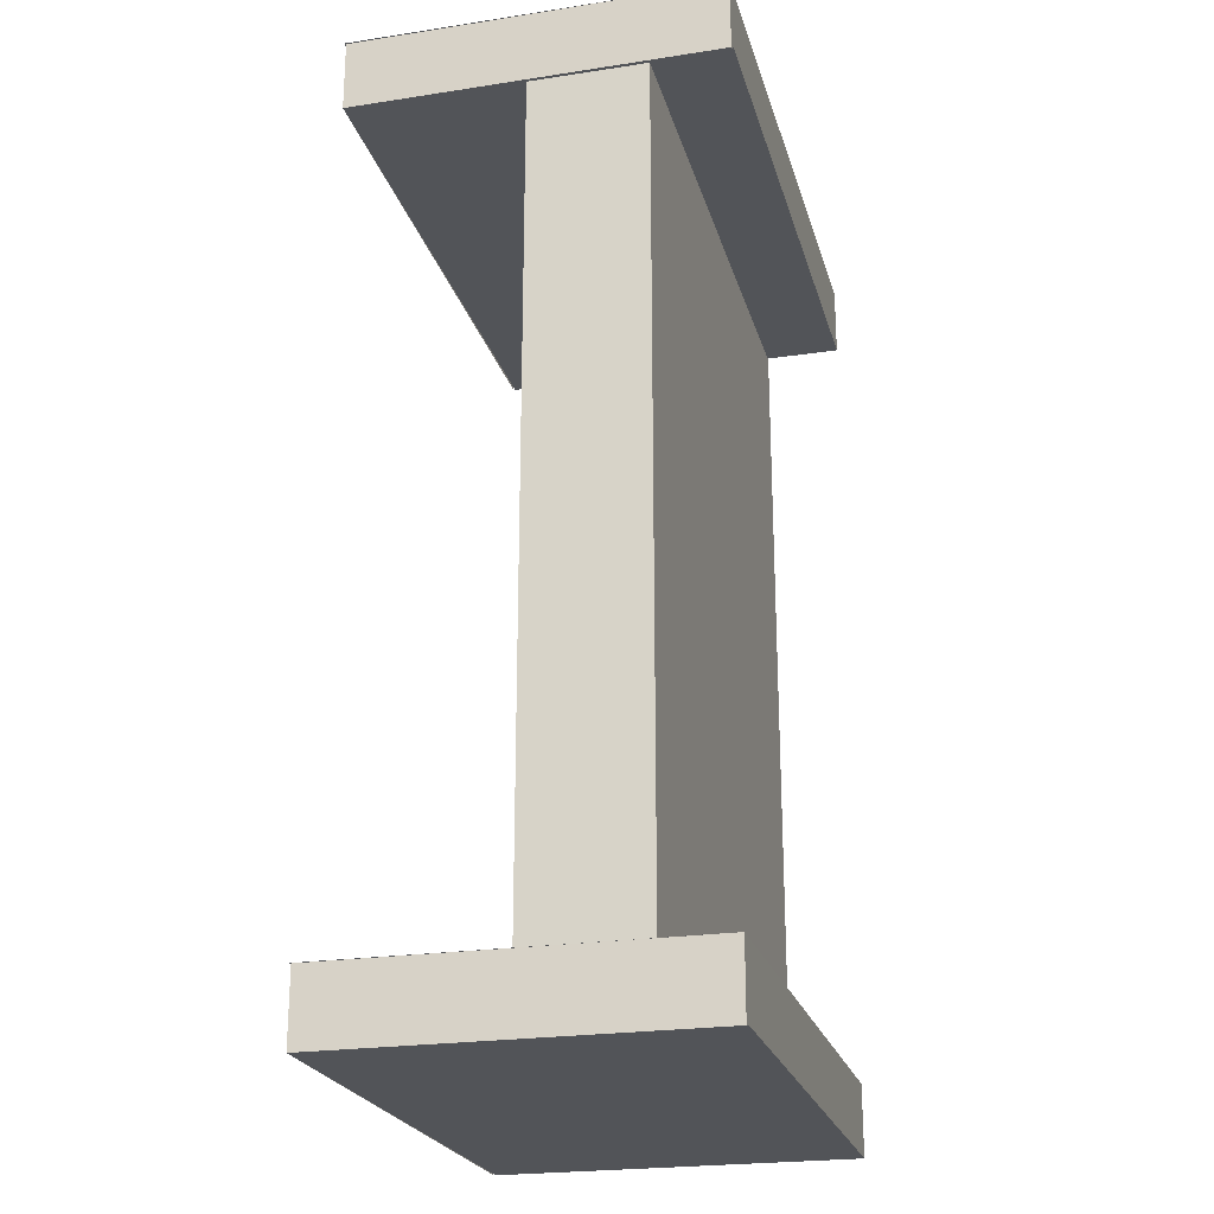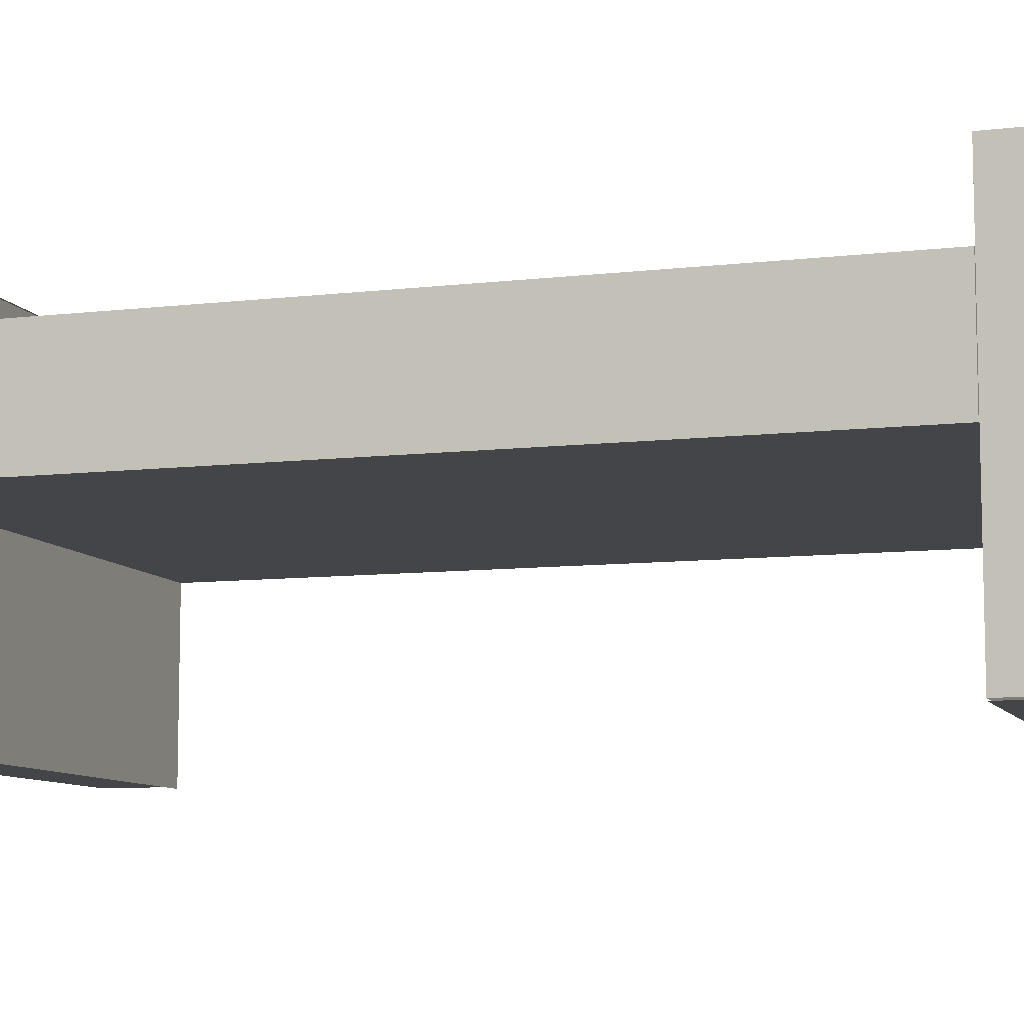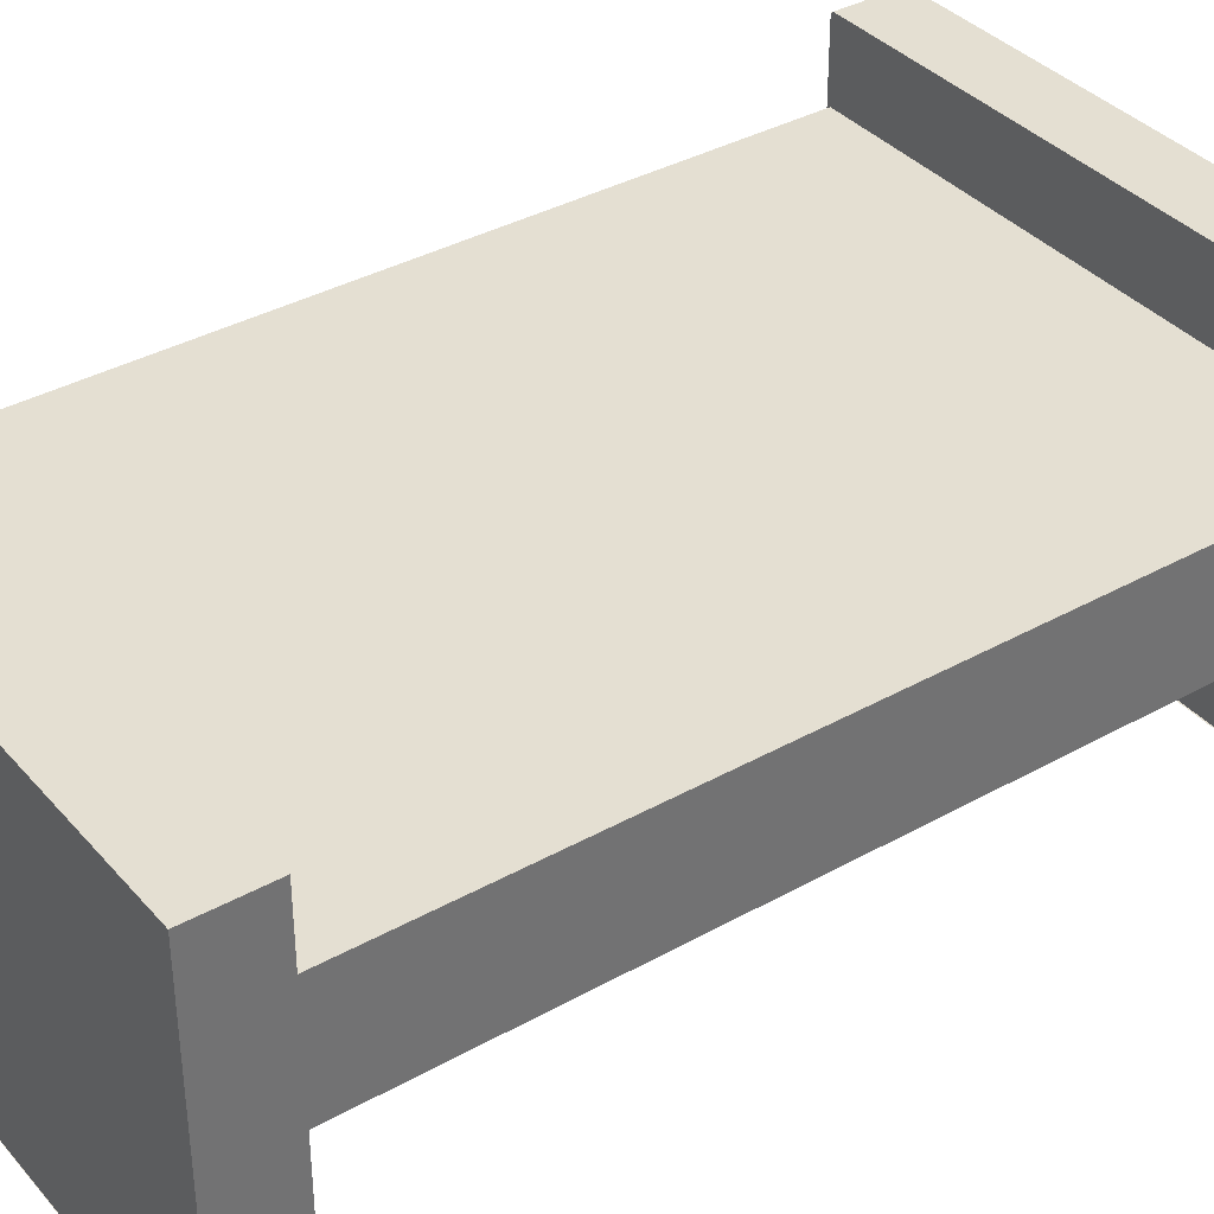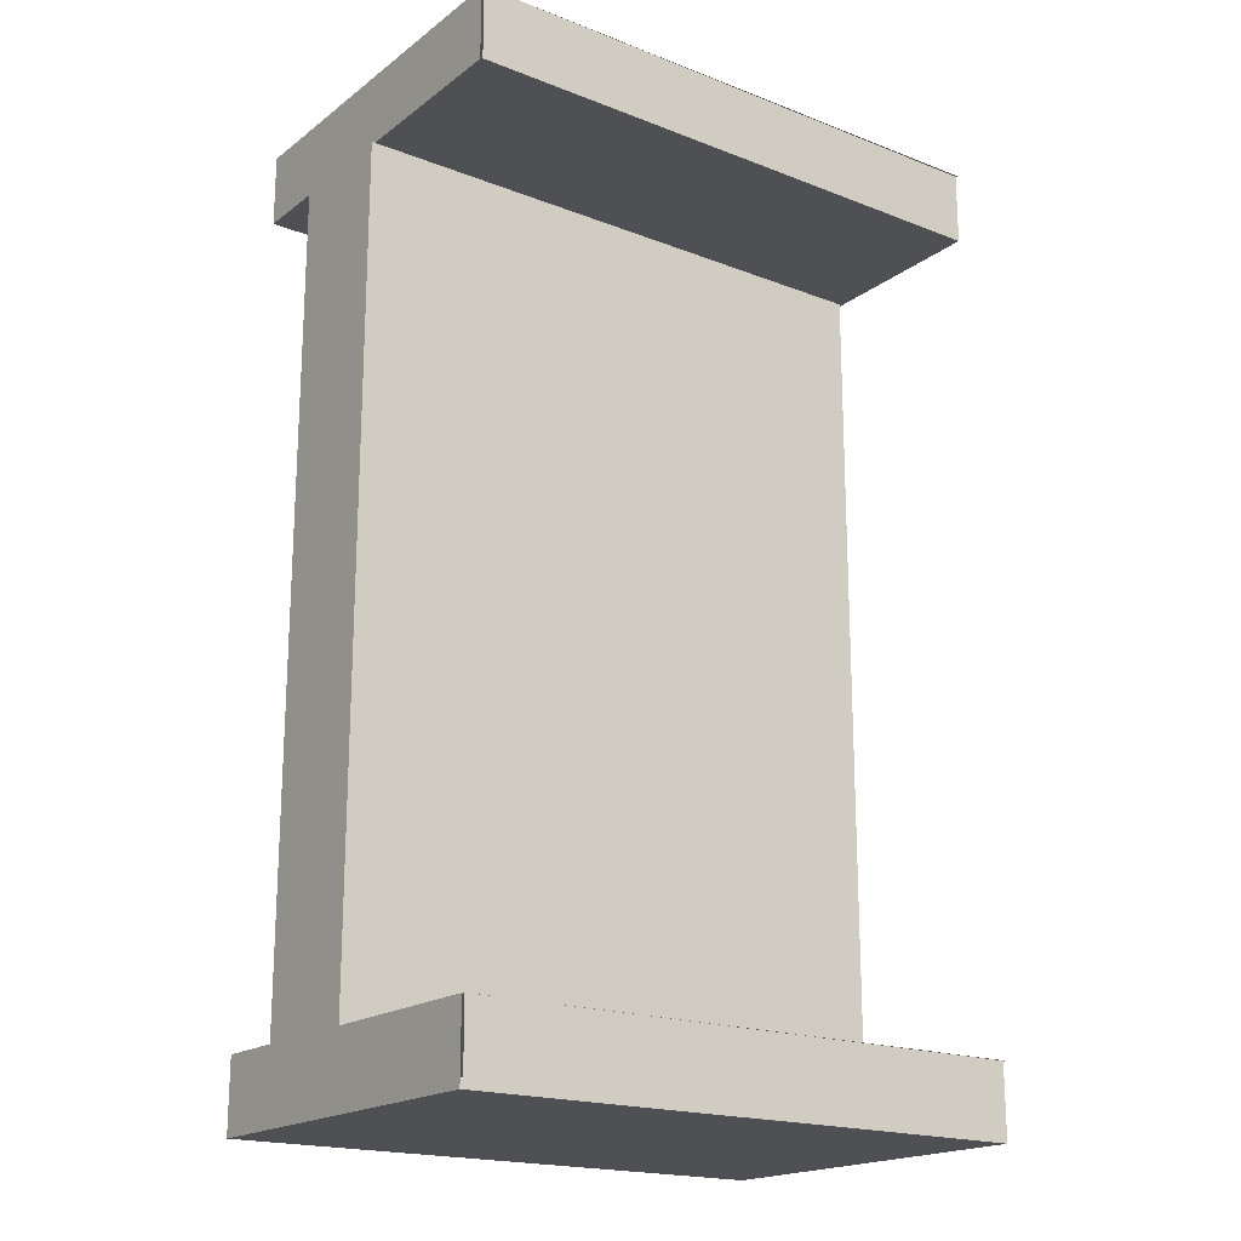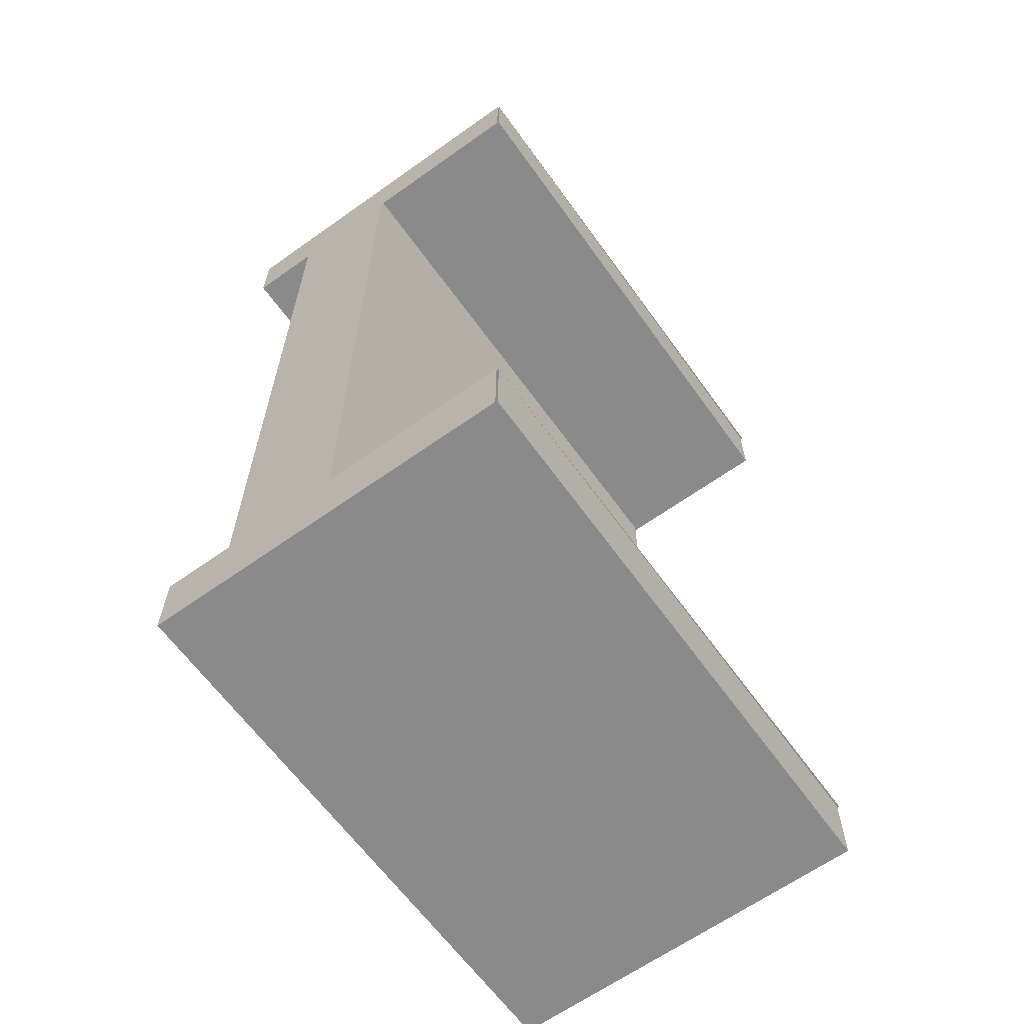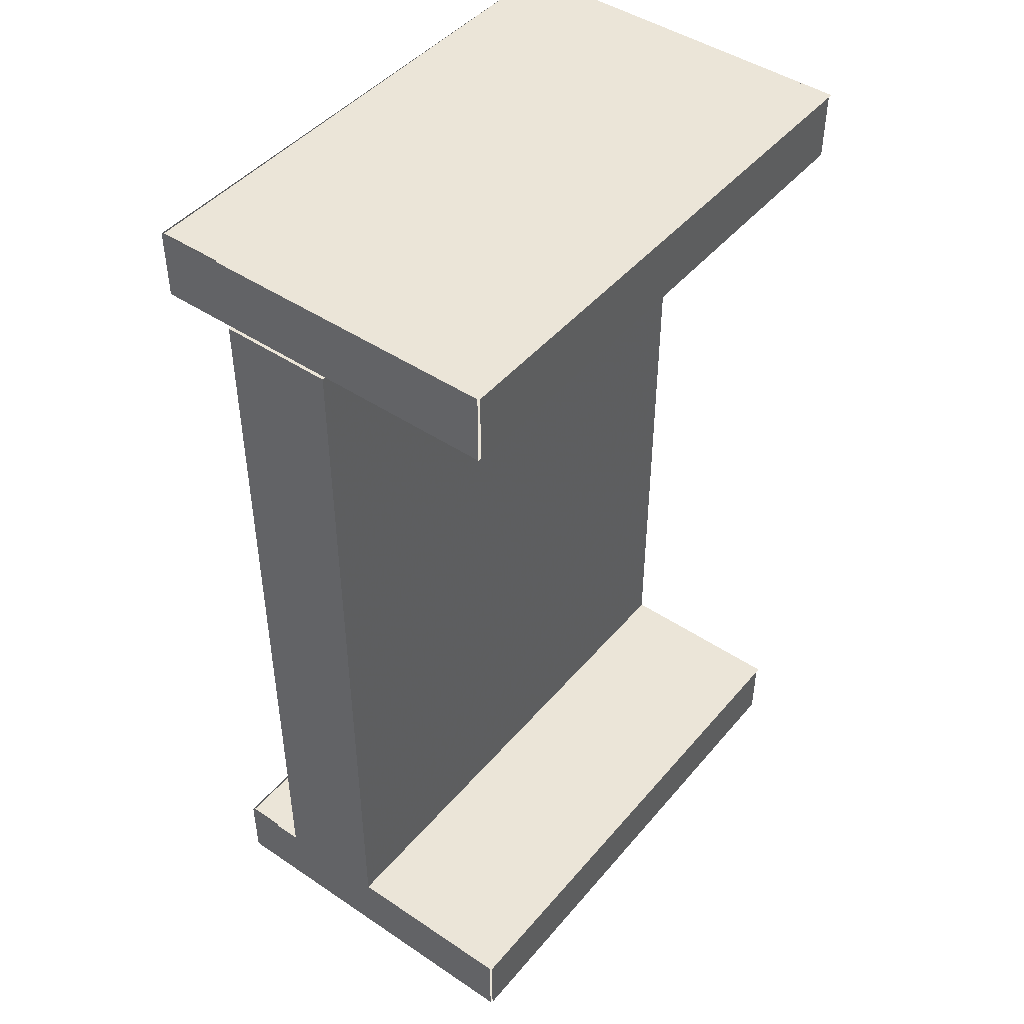
<metadata>
{"format":"obj","ext":"obj","renderer":"f3d","projection":"perspective","resolution":1024,"background":"white","views":[{"elev":-23.2,"azim":104.4,"up":"+Z"},{"elev":-8.9,"azim":-72.2,"up":"+Y"},{"elev":37.1,"azim":-125.7,"up":"+Y"},{"elev":-18.9,"azim":-36.2,"up":"+Z"},{"elev":-63.5,"azim":-54.3,"up":"+Z"},{"elev":45.7,"azim":-52.4,"up":"+Z"}]}
</metadata>
<code>
o mesh7_mesh7-geometry
o mesh6_mesh6-geometry
o mesh5_mesh5-geometry
v -0.2428 -0.003192 0.345
v -0.2428 0.09534 -0.345
v -0.2428 -0.003192 -0.345
v -0.2428 0.09534 0.345
v 0.2393 -0.003192 -0.345
v 0.2393 0.09534 0.345
v 0.2393 0.09534 -0.345
v 0.2393 -0.003192 0.345
f 5 1 3
f 1 5 8
f 1 2 3
f 2 1 4
f 4 7 2
f 7 4 6
f 7 8 5
f 8 7 6
f 3 2 1
f 4 1 2
f 2 5 3
f 3 5 2
f 3 1 5
f 1 6 4
f 4 6 1
f 2 7 4
f 5 2 7
f 7 2 5
f 8 5 1
f 6 1 8
f 8 1 6
f 6 4 7
f 5 8 7
f 6 7 8
o mesh4_mesh4-geometry
o mesh3_mesh3-geometry
v -0.24 0.1614 0.345
v 0.2416 0.1599 0.345
v 0.2416 0.1614 0.345
v -0.24 -0.1535 0.345
v 0.2428 0.1599 0.345
v 0.2416 -0.1535 0.345
v -0.24 -0.1535 0.4062
v 0.2428 0.1599 0.4062
v -0.24 0.1614 0.4062
v 0.2416 -0.1535 0.4062
v -0.2387 -0.155 0.4062
v -0.2387 0.1599 0.4062
v 0.2428 -0.155 0.4062
v -0.2387 -0.155 0.345
f 9 10 11
f 11 10 9
f 12 10 9
f 9 10 12
f 13 9 10
f 10 9 13
f 10 12 14
f 14 12 10
f 9 15 12
f 12 15 9
f 16 9 13
f 13 9 16
f 10 14 13
f 13 14 10
f 15 9 17
f 17 9 15
f 9 16 17
f 17 16 9
f 14 16 13
f 13 16 14
f 16 14 18
f 18 14 16
f 14 19 18
f 18 19 14
f 20 18 16
f 16 18 20
f 18 21 16
f 16 21 18
f 19 14 22
f 22 14 19
f 18 20 19
f 19 20 18
f 21 18 19
f 19 18 21
o mesh2_mesh2-geometry
o mesh1_mesh1-geometry
v -0.2428 0.155 -0.4062
v 0.2387 0.1535 -0.4062
v 0.2387 0.155 -0.4062
v -0.2428 -0.1599 -0.4062
v 0.24 0.1535 -0.4062
v 0.2387 -0.1599 -0.4062
v -0.2428 -0.1599 -0.345
v 0.24 0.1535 -0.345
v -0.2428 0.155 -0.345
v 0.2387 -0.1599 -0.345
v -0.2416 -0.1614 -0.345
v -0.2416 0.1535 -0.345
v 0.24 -0.1614 -0.345
v -0.2416 -0.1614 -0.4062
f 23 24 25
f 25 24 23
f 26 24 23
f 23 24 26
f 27 23 24
f 24 23 27
f 24 26 28
f 28 26 24
f 23 29 26
f 26 29 23
f 30 23 27
f 27 23 30
f 24 28 27
f 27 28 24
f 29 23 31
f 31 23 29
f 23 30 31
f 31 30 23
f 28 30 27
f 27 30 28
f 30 28 32
f 32 28 30
f 28 33 32
f 32 33 28
f 34 32 30
f 30 32 34
f 32 35 30
f 30 35 32
f 33 28 36
f 36 28 33
f 32 34 33
f 33 34 32
f 35 32 33
f 33 32 35

</code>
